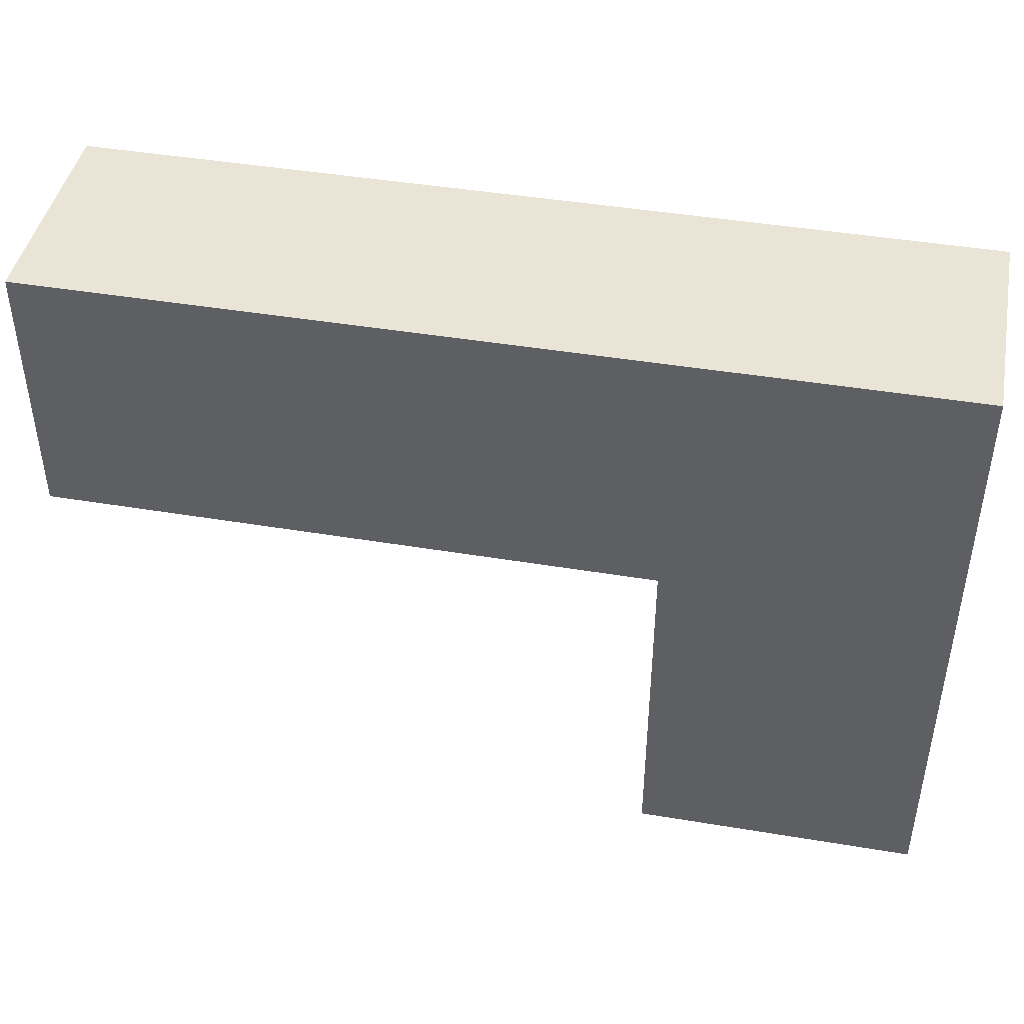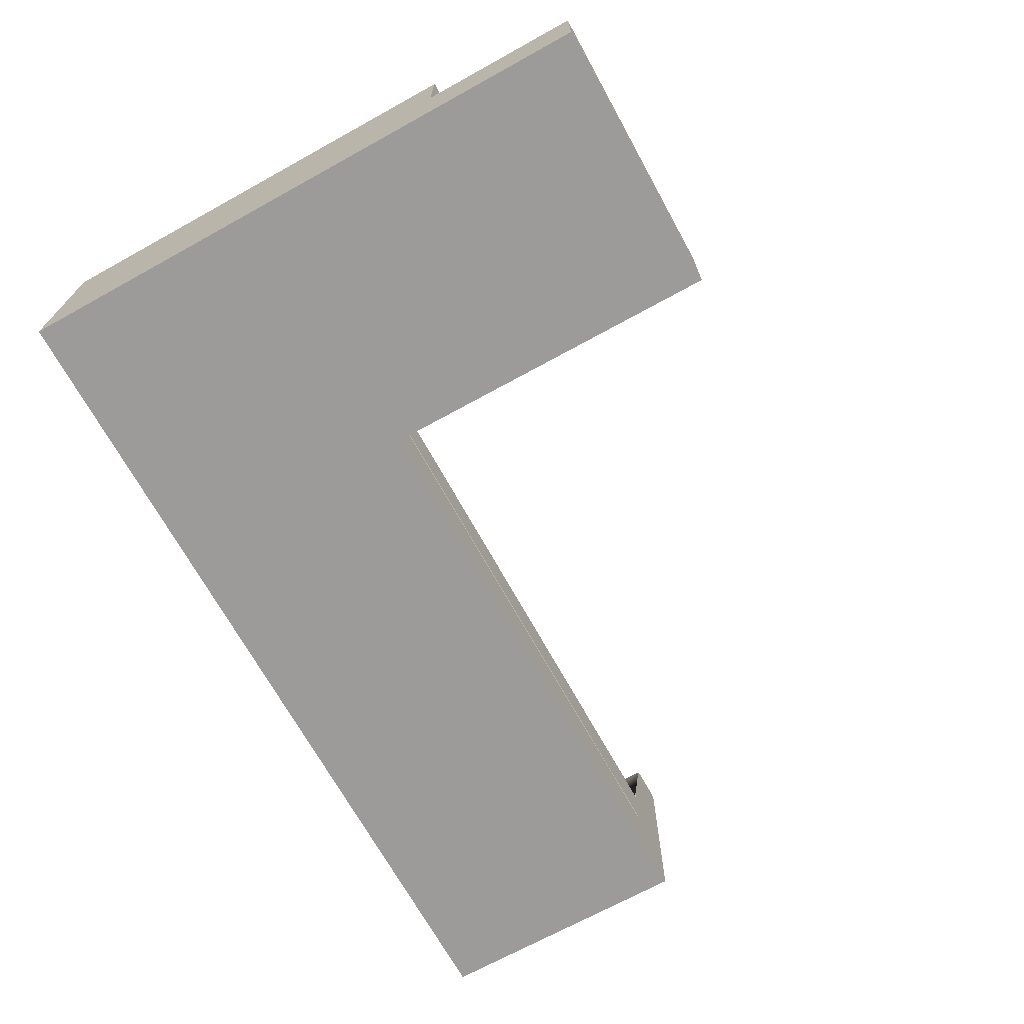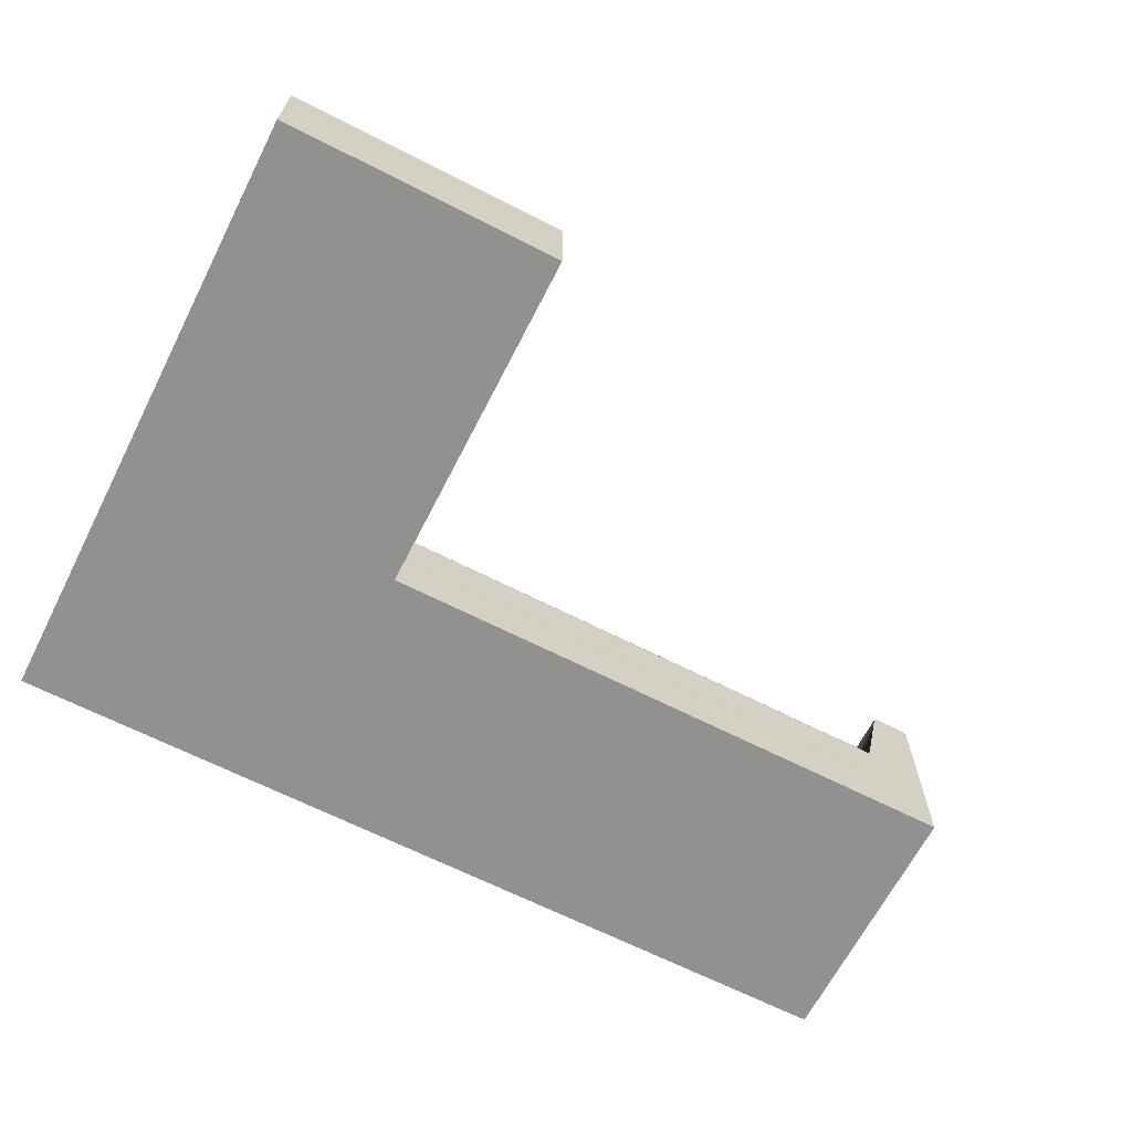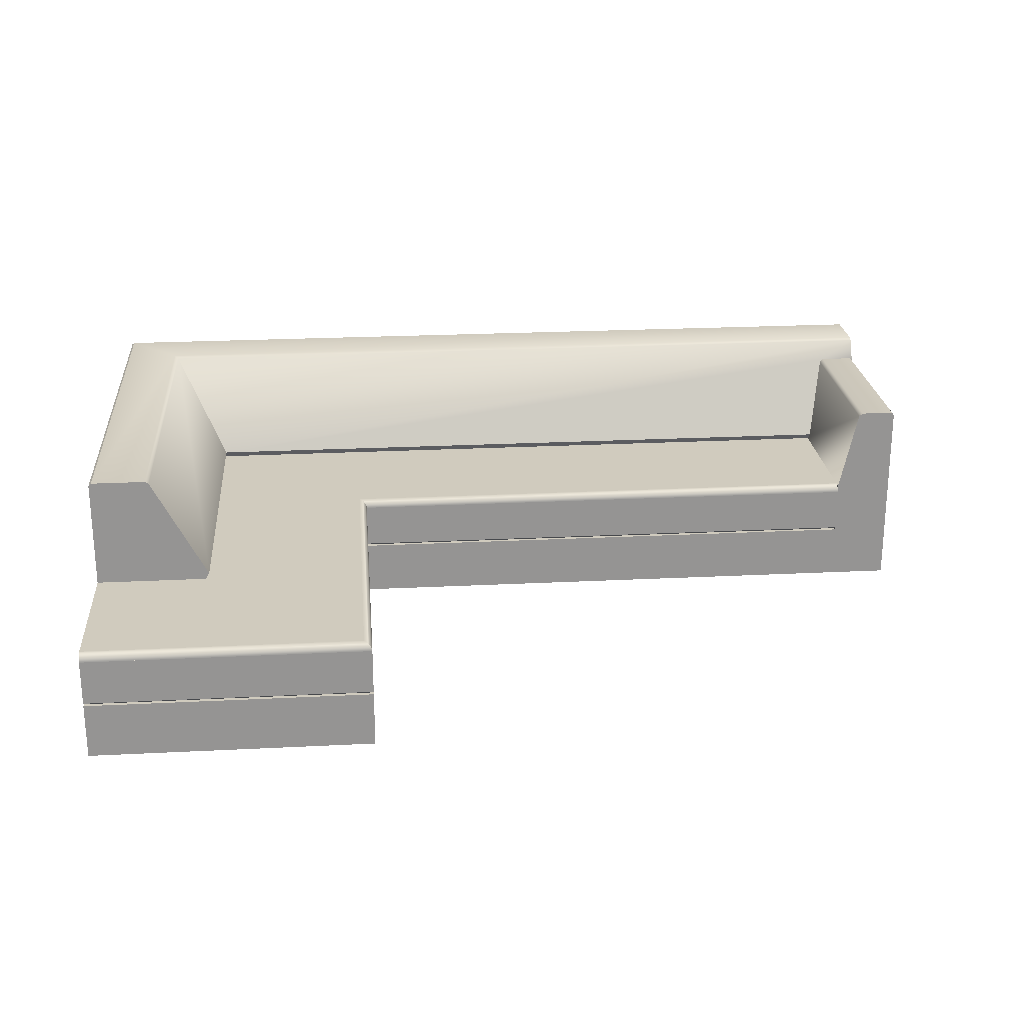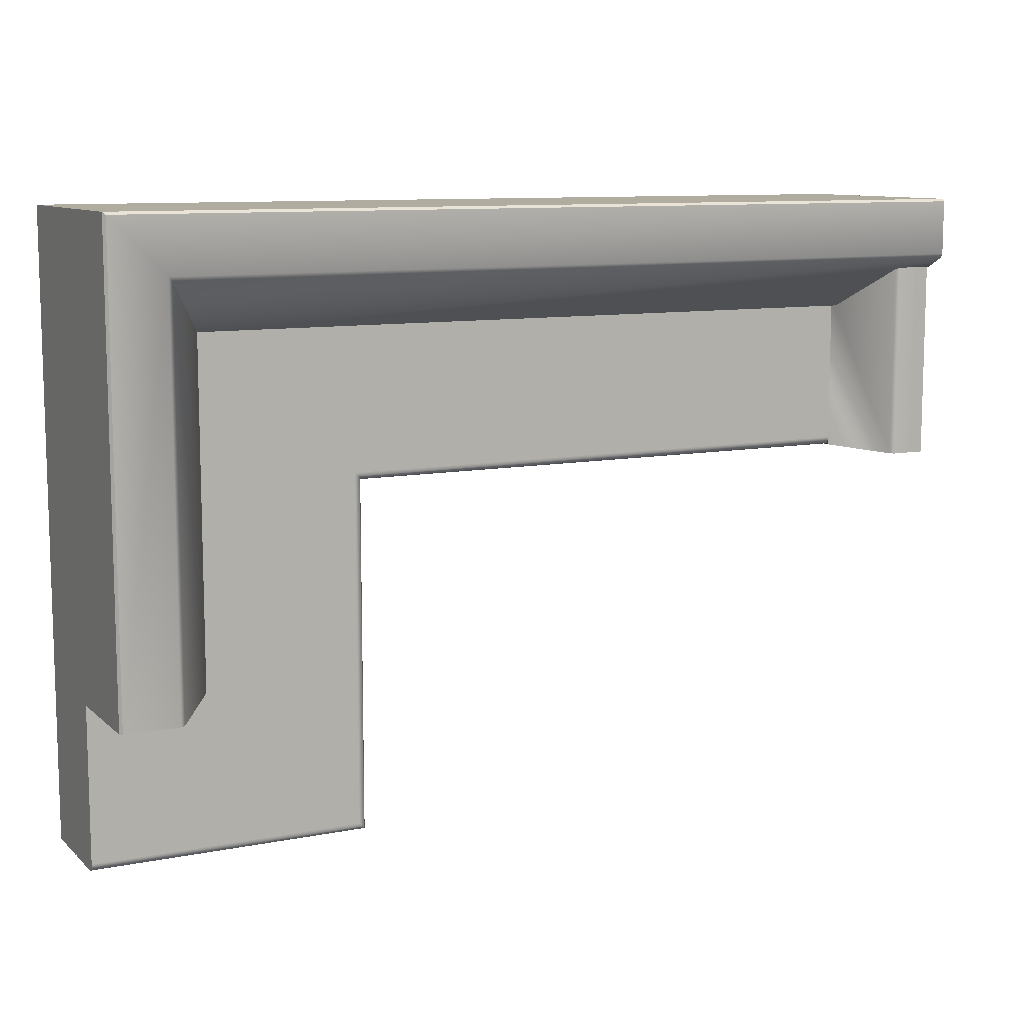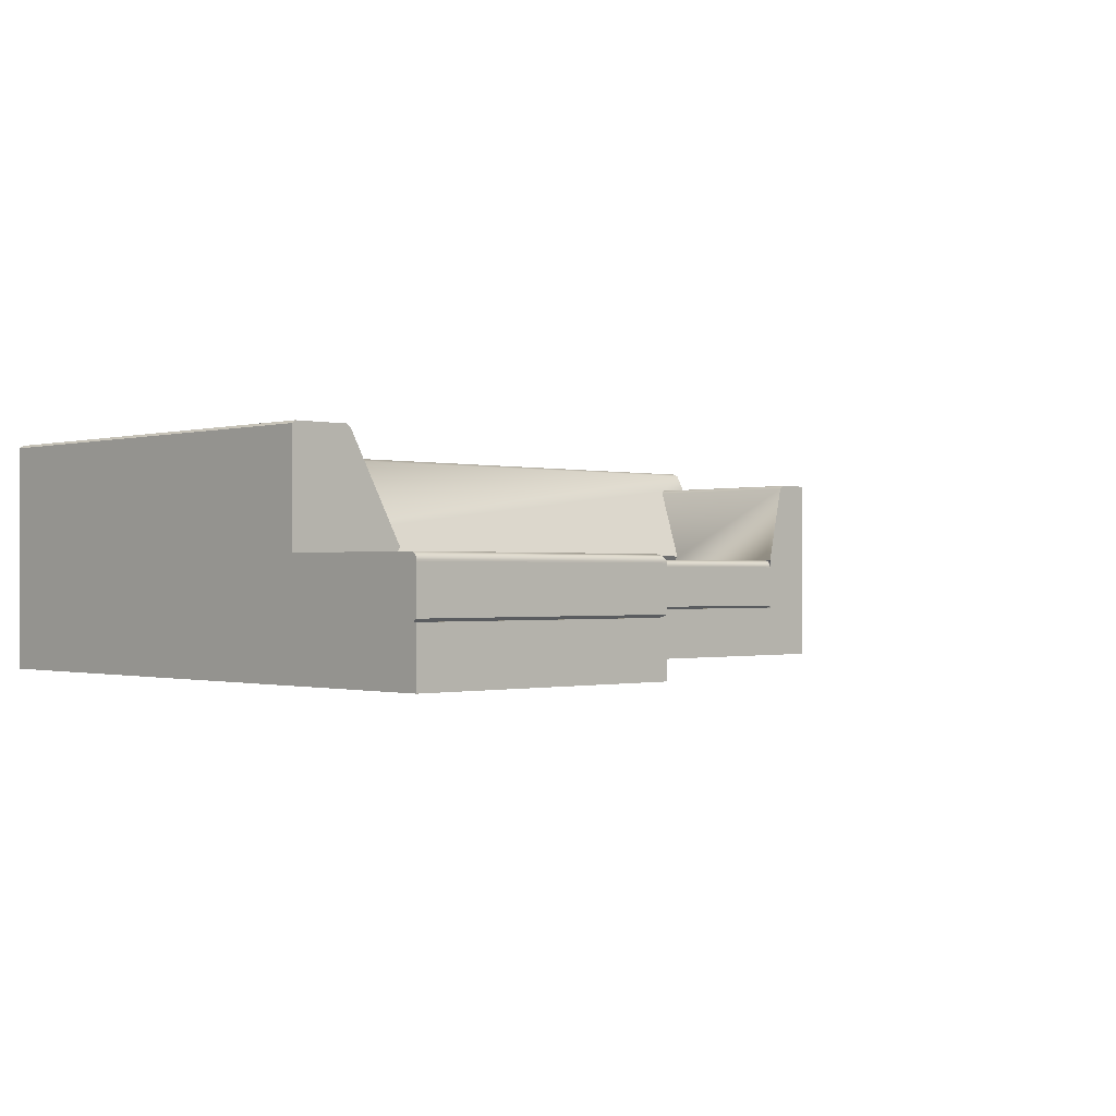
<metadata>
{"format":"obj","ext":"obj","renderer":"f3d","projection":"perspective","resolution":1024,"background":"white","views":[{"elev":43.9,"azim":11.1,"up":"+Z"},{"elev":-69.8,"azim":118.9,"up":"+Y"},{"elev":-66.0,"azim":152.9,"up":"+Y"},{"elev":23.3,"azim":175.1,"up":"+Y"},{"elev":10.0,"azim":153.3,"up":"+Z"},{"elev":-0.6,"azim":136.7,"up":"+Y"}]}
</metadata>
<code>
v 0.09911 -0.01115 -0.2342
v 0.3532 -0.01024 -0.2341
v 0.3532 -0.01115 -0.2342
v 0.09929 -0.01024 -0.2341
v 0.3532 -0.004993 -0.2272
v 0.09905 -0.01207 -0.2343
v 0.09929 -0.01024 0.08698
v 0.3532 -0.009358 -0.2338
v 0.3532 -0.01207 -0.2343
v 0.09911 -0.01115 0.0868
v 0.09958 -0.009358 0.08727
v 0.09958 -0.009358 -0.2338
v 0.3532 -0.004993 -0.08715
v 0.3532 -0.008525 -0.2334
v 0.09905 -0.05264 -0.2343
v 0.09905 -0.01207 0.08675
v -0.3959 -0.01024 0.08698
v -0.3959 -0.009358 0.08727
v 0.1061 -0.004993 -0.2272
v 0.3532 -0.05264 -0.2343
v 0.2526 -0.004993 -0.08715
v 0.3532 -0.007753 -0.2328
v -0.3959 -0.01115 0.0868
v 0.09999 -0.008525 0.08768
v -0.3959 -0.008525 0.08768
v 0.09999 -0.008525 -0.2334
v 0.3532 -0.005049 -0.2281
v 0.3532 0.09302 0.3275
v 0.3532 0.09302 -0.08715
v 0.3532 -0.007056 -0.2322
v 0.3532 -0.05515 -0.2307
v 0.09905 -0.05264 0.08675
v 0.1061 -0.004993 0.09383
v -0.3959 -0.01207 0.08675
v -0.3959 -0.004993 0.09383
v -0.3959 -0.004993 0.08675
v 0.1052 -0.005049 -0.2281
v 0.3532 -0.005226 -0.229
v 0.3509 0.09533 -0.08715
v 0.1005 -0.007753 -0.2328
v 0.3532 -0.006444 -0.2315
v 0.1026 -0.05515 -0.2307
v -0.3959 -0.05264 0.08675
v 0.1052 -0.005049 0.0929
v 0.1005 -0.007753 0.0882
v -0.3959 -0.007753 0.0882
v 0.3532 -0.005522 -0.2299
v 0.2526 -0.004993 0.2269
v 0.3532 -0.09194 -0.2343
v 0.3022 0.09533 -0.08715
v 0.1011 -0.007056 -0.2322
v 0.1018 -0.006444 -0.2315
v 0.3532 -0.00593 -0.2308
v 0.3532 -0.05515 -0.2343
v 0.1026 -0.05515 0.09033
v -0.4494 -0.1053 0.08675
v -0.3959 -0.007056 0.08881
v 0.1043 -0.005226 -0.229
v 0.1043 -0.005226 0.09199
v -0.3959 -0.004993 0.2269
v 0.2492 0.000651 0.2235
v 0.3532 -0.1053 0.3275
v 0.3509 0.09533 0.3252
v 0.2985 0.09309 -0.08715
v 0.3022 0.09533 0.2765
v 0.1011 -0.007056 0.08881
v 0.1026 -0.00593 -0.2308
v 0.09905 -0.05515 -0.2343
v 0.09905 -0.05515 0.08675
v -0.3959 -0.05515 0.09033
v -0.3959 -0.005049 0.0929
v -0.3959 -0.05515 0.08675
v -0.4129 0.07232 0.08675
v -0.3959 -0.006444 0.0895
v 0.1034 -0.005522 -0.2299
v 0.2492 0.000651 -0.08715
v 0.3532 -0.1053 -0.2343
v -0.4494 0.09302 0.3275
v 0.09905 -0.1053 -0.2343
v 0.2985 0.09309 0.2728
v 0.1018 -0.006444 0.0895
v -0.3959 -0.005226 0.09199
v -0.4166 0.07526 0.08675
v -0.3959 -0.00593 0.09028
v 0.1034 -0.005522 0.09111
v -0.3971 0.000651 0.2235
v 0.09905 -0.1053 0.08675
v -0.4494 -0.1053 0.3275
v -0.4494 0.09533 0.3252
v -0.4494 0.09533 0.2765
v 0.1026 -0.00593 0.09028
v -0.3959 -0.005522 0.09111
v -0.4474 0.07526 0.08675
v -0.4129 0.07232 0.2617
v -0.4494 0.09309 0.2728
v -0.4494 0.07232 0.08675
v -0.4474 0.07526 0.2633
v -0.4166 0.07526 0.2633
v -0.4494 0.07232 0.2633
v -0.4494 0.07526 0.2633
g mesh1_mesh1-geometry
f 1 2 3
f 2 1 4
f 3 2 1
f 4 1 2
f 5 3 2
f 2 3 5
f 3 6 1
f 1 6 3
f 1 7 4
f 4 7 1
f 4 8 2
f 2 8 4
f 3 5 9
f 9 5 3
f 5 2 8
f 8 2 5
f 6 3 9
f 9 3 6
f 6 10 1
f 1 10 6
f 7 1 10
f 10 1 7
f 11 4 7
f 7 4 11
f 8 4 12
f 12 4 8
f 5 6 9
f 9 6 5
f 13 9 5
f 5 9 13
f 5 8 14
f 14 8 5
f 9 15 6
f 6 15 9
f 10 6 16
f 16 6 10
f 10 17 7
f 7 17 10
f 4 11 12
f 12 11 4
f 7 18 11
f 11 18 7
f 12 14 8
f 8 14 12
f 6 5 19
f 19 5 6
f 13 20 9
f 9 20 13
f 5 21 13
f 13 21 5
f 5 14 22
f 22 14 5
f 15 9 20
f 20 9 15
f 15 16 6
f 6 16 15
f 19 16 6
f 6 16 19
f 16 23 10
f 10 23 16
f 17 10 23
f 23 10 17
f 18 7 17
f 17 7 18
f 24 12 11
f 11 12 24
f 25 11 18
f 18 11 25
f 14 12 26
f 26 12 14
f 27 19 5
f 5 19 27
f 19 21 5
f 5 21 19
f 28 20 13
f 13 20 28
f 21 29 13
f 13 29 21
f 26 22 14
f 14 22 26
f 5 22 30
f 30 22 5
f 31 15 20
f 20 15 31
f 16 15 32
f 32 15 16
f 16 19 33
f 33 19 16
f 23 16 34
f 34 16 23
f 23 35 17
f 17 35 23
f 36 23 17
f 17 23 36
f 17 35 18
f 18 35 17
f 36 17 18
f 18 17 36
f 12 24 26
f 26 24 12
f 11 25 24
f 24 25 11
f 18 35 25
f 25 35 18
f 36 18 25
f 25 18 36
f 19 27 37
f 37 27 19
f 5 38 27
f 27 38 5
f 33 21 19
f 19 21 33
f 28 31 20
f 20 31 28
f 28 13 29
f 29 13 28
f 29 21 39
f 39 21 29
f 22 26 40
f 40 26 22
f 40 30 22
f 22 30 40
f 5 30 41
f 41 30 5
f 15 31 42
f 42 31 15
f 42 32 15
f 15 32 42
f 43 16 32
f 32 16 43
f 19 44 33
f 33 44 19
f 33 34 16
f 16 34 33
f 16 43 34
f 34 43 16
f 35 23 34
f 34 23 35
f 23 36 34
f 34 36 23
f 45 26 24
f 24 26 45
f 46 24 25
f 25 24 46
f 25 35 46
f 46 35 25
f 36 25 46
f 46 25 36
f 38 37 27
f 27 37 38
f 44 19 37
f 37 19 44
f 5 47 38
f 38 47 5
f 33 48 21
f 21 48 33
f 28 49 31
f 31 49 28
f 39 28 29
f 29 28 39
f 39 21 50
f 50 21 39
f 26 45 40
f 40 45 26
f 30 40 51
f 51 40 30
f 30 52 41
f 41 52 30
f 5 41 53
f 53 41 5
f 54 42 31
f 31 42 54
f 32 42 55
f 55 42 32
f 55 43 32
f 32 43 55
f 44 35 33
f 33 35 44
f 34 33 35
f 35 33 34
f 43 56 34
f 34 56 43
f 34 56 36
f 36 56 34
f 24 46 45
f 45 46 24
f 46 35 57
f 57 35 46
f 36 46 57
f 57 46 36
f 37 38 58
f 58 38 37
f 37 59 44
f 44 59 37
f 5 53 47
f 47 53 5
f 47 58 38
f 38 58 47
f 48 33 60
f 60 33 48
f 61 21 48
f 48 21 61
f 62 49 28
f 28 49 62
f 31 49 54
f 54 49 31
f 28 39 63
f 63 39 28
f 50 21 64
f 64 21 50
f 65 39 50
f 50 39 65
f 66 40 45
f 45 40 66
f 40 66 51
f 51 66 40
f 52 30 51
f 51 30 52
f 67 41 52
f 52 41 67
f 41 67 53
f 53 67 41
f 68 42 54
f 54 42 68
f 69 55 42
f 42 55 69
f 43 55 70
f 70 55 43
f 35 44 71
f 71 44 35
f 35 60 33
f 33 60 35
f 72 56 43
f 43 56 72
f 36 56 73
f 73 56 36
f 57 45 46
f 46 45 57
f 57 35 74
f 74 35 57
f 36 57 74
f 74 57 36
f 59 37 58
f 58 37 59
f 59 71 44
f 44 71 59
f 53 75 47
f 47 75 53
f 58 47 75
f 75 47 58
f 60 61 48
f 48 61 60
f 21 61 76
f 76 61 21
f 49 62 77
f 77 62 49
f 78 62 28
f 28 62 78
f 49 79 54
f 54 79 49
f 65 63 39
f 39 63 65
f 63 78 28
f 28 78 63
f 64 21 76
f 76 21 64
f 80 50 64
f 64 50 80
f 50 80 65
f 65 80 50
f 45 57 66
f 66 57 45
f 66 52 51
f 51 52 66
f 81 67 52
f 52 67 81
f 75 53 67
f 67 53 75
f 69 42 68
f 68 42 69
f 54 79 68
f 68 79 54
f 55 69 70
f 70 69 55
f 43 70 72
f 72 70 43
f 82 35 71
f 71 35 82
f 36 71 35
f 35 71 36
f 35 73 60
f 60 73 35
f 69 56 72
f 72 56 69
f 73 56 83
f 83 56 73
f 73 35 36
f 36 35 73
f 74 35 84
f 84 35 74
f 74 66 57
f 57 66 74
f 36 74 84
f 84 74 36
f 58 85 59
f 59 85 58
f 71 59 82
f 82 59 71
f 85 58 75
f 75 58 85
f 61 60 86
f 86 60 61
f 80 76 61
f 61 76 80
f 62 87 77
f 77 87 62
f 79 49 77
f 77 49 79
f 62 78 88
f 88 78 62
f 63 65 89
f 89 65 63
f 78 63 89
f 89 63 78
f 76 80 64
f 64 80 76
f 80 90 65
f 65 90 80
f 52 66 81
f 81 66 52
f 67 81 91
f 91 81 67
f 91 75 67
f 67 75 91
f 79 69 68
f 68 69 79
f 72 70 69
f 69 70 72
f 92 35 82
f 82 35 92
f 36 82 71
f 71 82 36
f 60 73 86
f 86 73 60
f 56 69 87
f 87 69 56
f 83 56 93
f 93 56 83
f 83 94 73
f 73 94 83
f 84 35 92
f 92 35 84
f 84 81 74
f 74 81 84
f 66 74 81
f 81 74 66
f 36 84 92
f 92 84 36
f 85 82 59
f 59 82 85
f 75 91 85
f 85 91 75
f 94 61 86
f 86 61 94
f 61 95 80
f 80 95 61
f 62 56 87
f 87 56 62
f 77 87 79
f 79 87 77
f 78 56 88
f 88 56 78
f 56 62 88
f 88 62 56
f 90 89 65
f 65 89 90
f 95 78 89
f 89 78 95
f 90 80 95
f 95 80 90
f 81 84 91
f 91 84 81
f 69 79 87
f 87 79 69
f 82 85 92
f 92 85 82
f 36 92 82
f 82 92 36
f 86 73 94
f 94 73 86
f 93 56 96
f 96 56 93
f 97 83 93
f 93 83 97
f 94 83 98
f 98 83 94
f 92 91 84
f 84 91 92
f 91 92 85
f 85 92 91
f 98 61 94
f 94 61 98
f 95 61 98
f 98 61 95
f 56 78 99
f 99 78 56
f 95 89 90
f 90 89 95
f 100 78 95
f 95 78 100
f 96 56 99
f 99 56 96
f 96 97 93
f 93 97 96
f 83 97 98
f 98 97 83
f 95 98 97
f 97 98 95
f 99 78 100
f 100 78 99
f 95 97 100
f 100 97 95
f 97 96 99
f 99 96 97
f 100 97 99
f 99 97 100
g mesh2_mesh2-geometry
l 79 77
l 79 68
l 87 79
l 77 49
l 77 62
l 68 54
l 69 68
l 87 69
l 56 87
l 49 54
l 62 28
l 62 88
l 31 54
l 88 56
l 28 78
l 28 63
l 88 78
l 20 31
l 78 89
l 63 89
l 20 9
l 5 9
l 9 3
l 27 5
l 5 13
l 3 2
l 38 27
l 29 13
l 2 8
l 47 38
l 29 39
l 8 14
l 53 47
l 14 22
l 41 53
l 22 30
l 30 41
g mesh3_mesh3-geometry
l 1 4
l 6 1
l 4 12
l 19 6
l 15 6
l 12 26
l 26 40
l 40 51
l 51 52
l 52 67
g mesh4_mesh4-geometry
l 10 7
l 16 10
l 7 11
l 33 16
l 11 24
l 24 45
l 45 66
l 66 81
l 81 91
g mesh5_mesh5-geometry
l 23 17
l 34 23
l 17 18
l 35 34
l 36 34
l 18 25
l 71 35
l 35 60
l 25 46
l 82 71
l 46 57
l 92 82
l 57 74
l 84 92
l 74 84
g mesh6_mesh6-geometry
l 94 86
l 98 94
g mesh7_mesh7-geometry
l 64 50
g mesh8_mesh8-geometry
l 76 21
g mesh9_mesh9-geometry
l 61 48
l 80 61
g mesh10_mesh10-geometry
l 42 55

</code>
